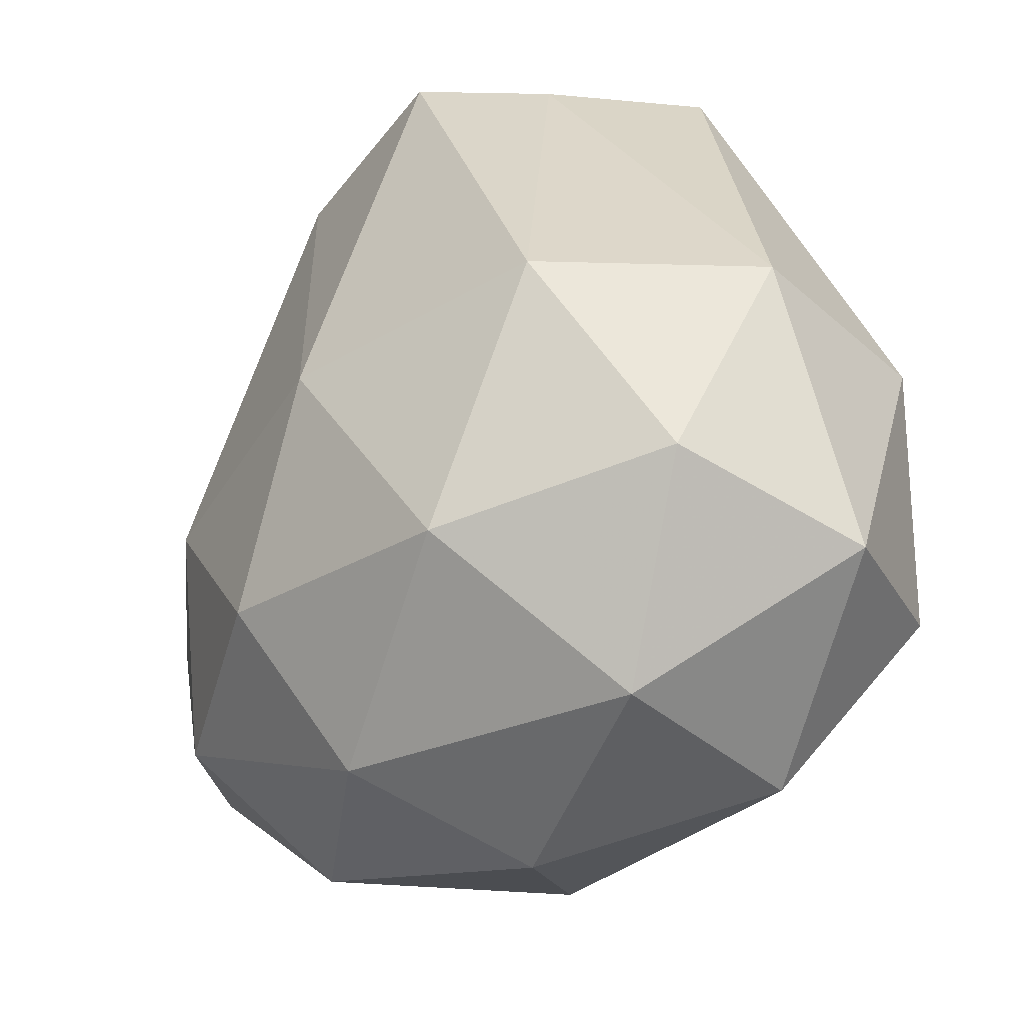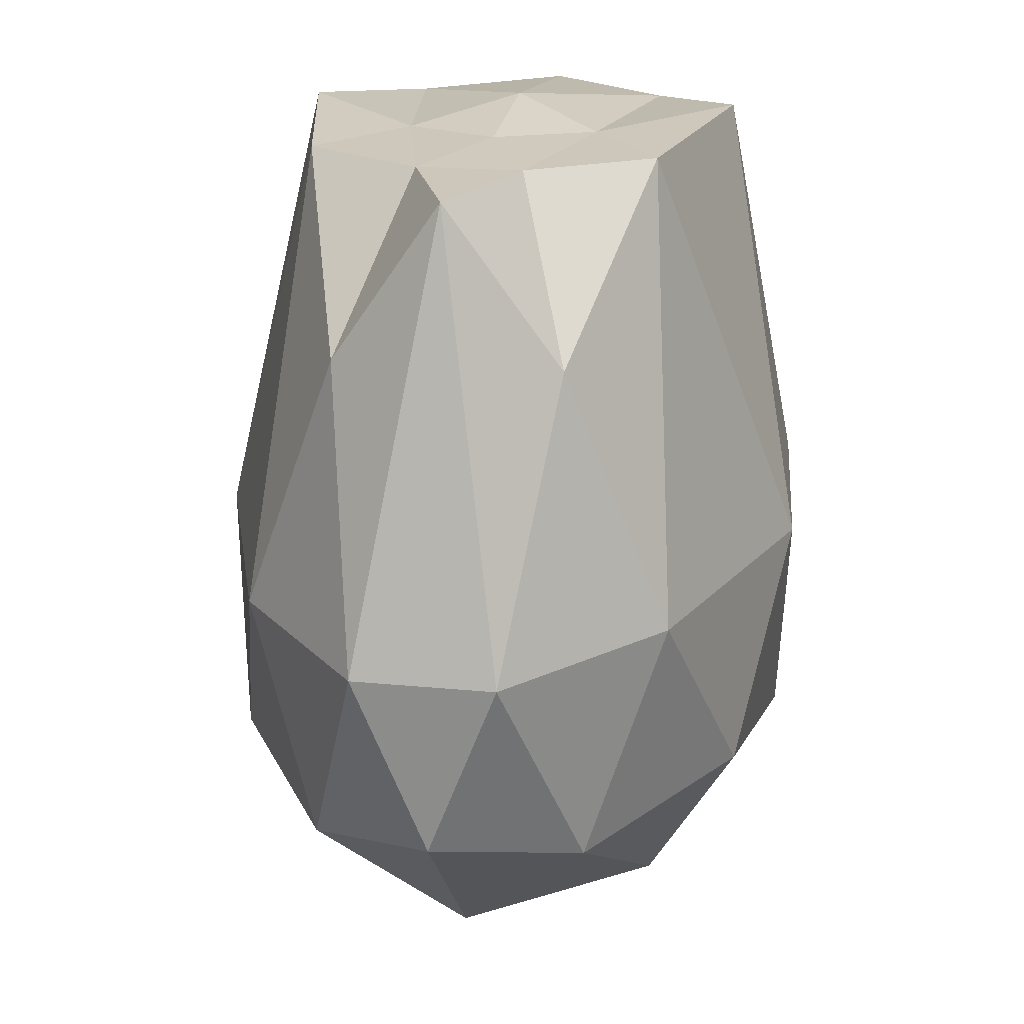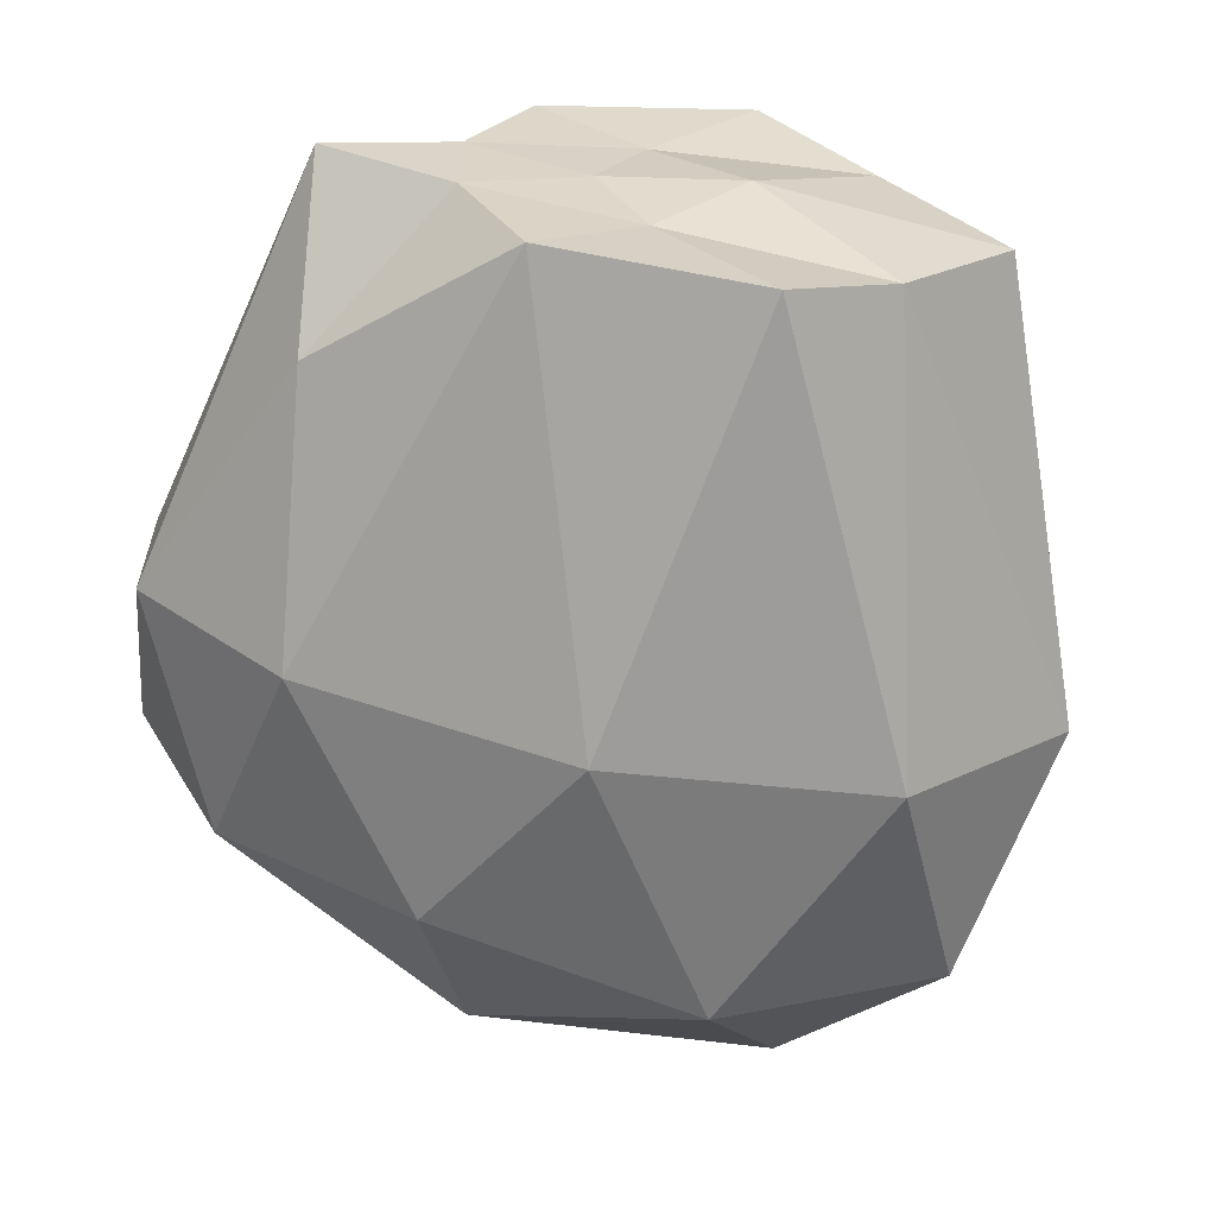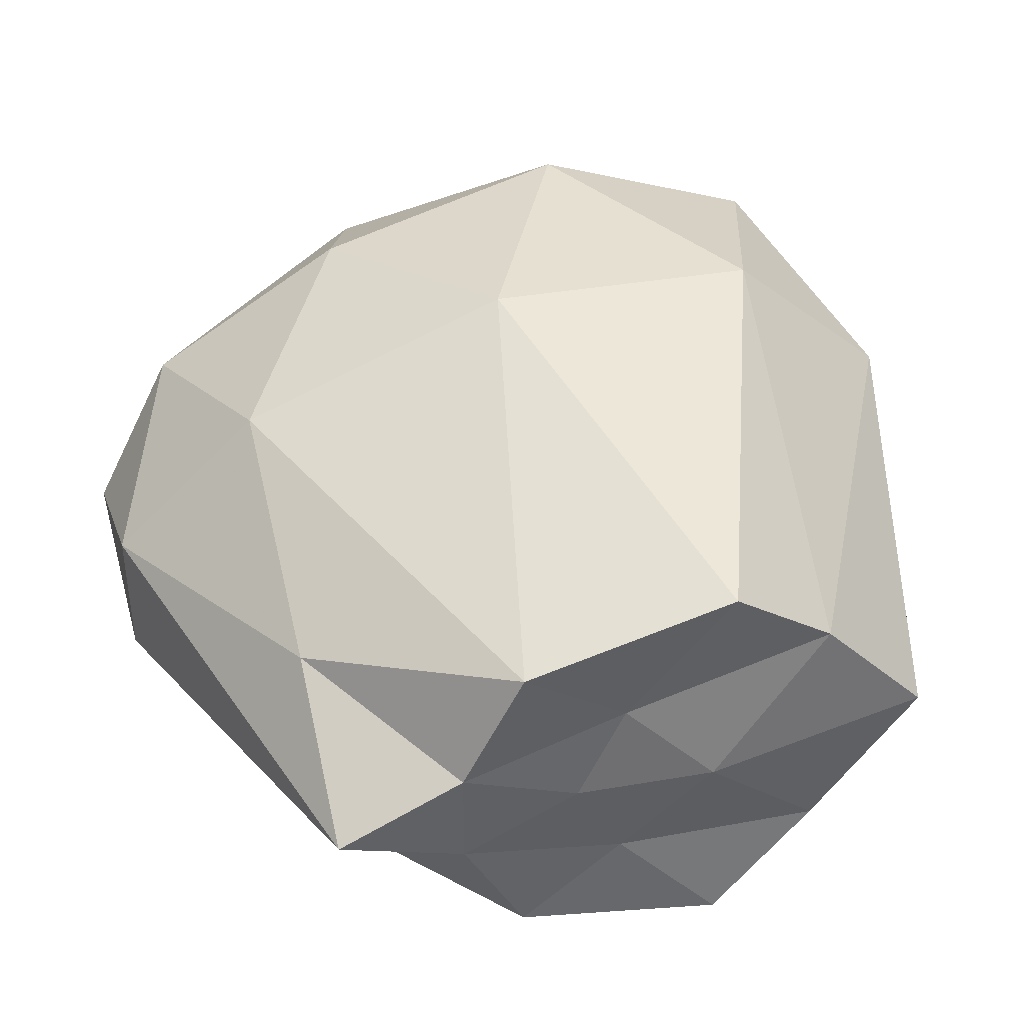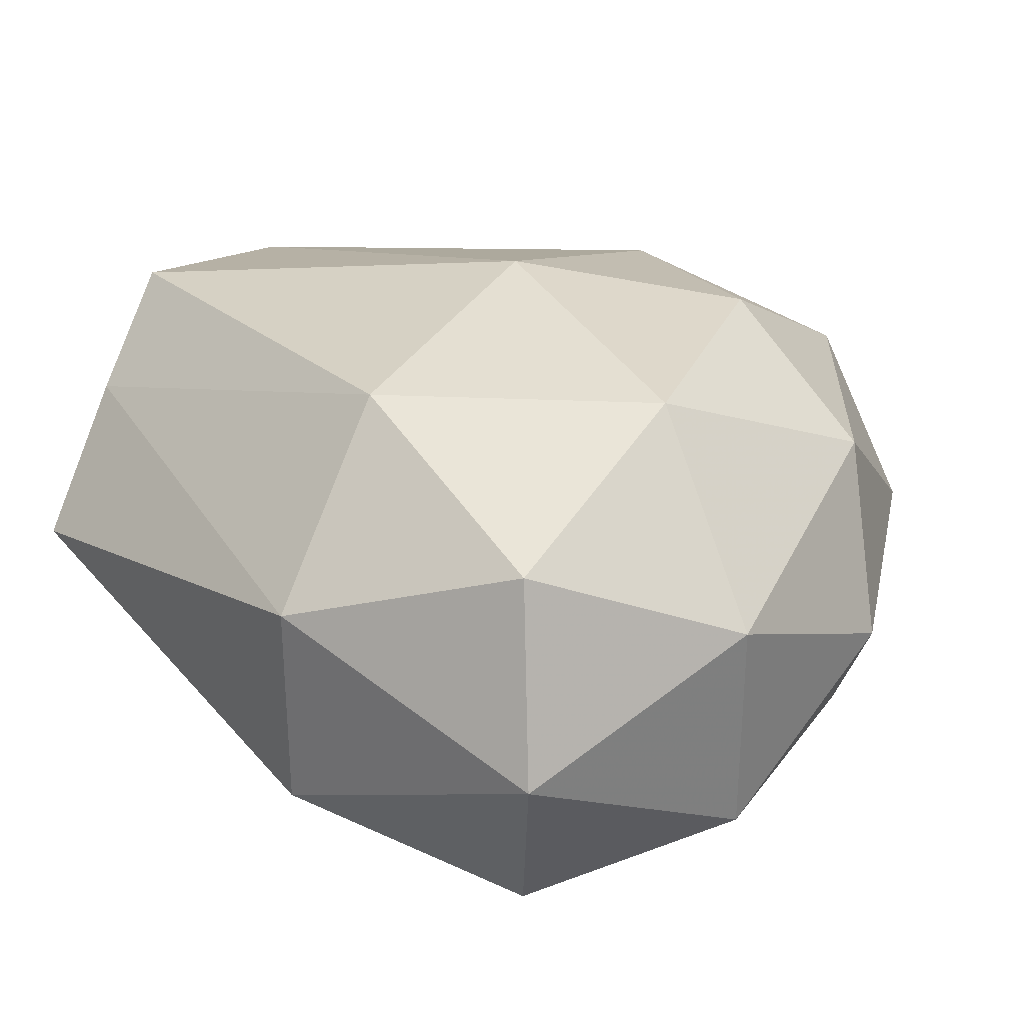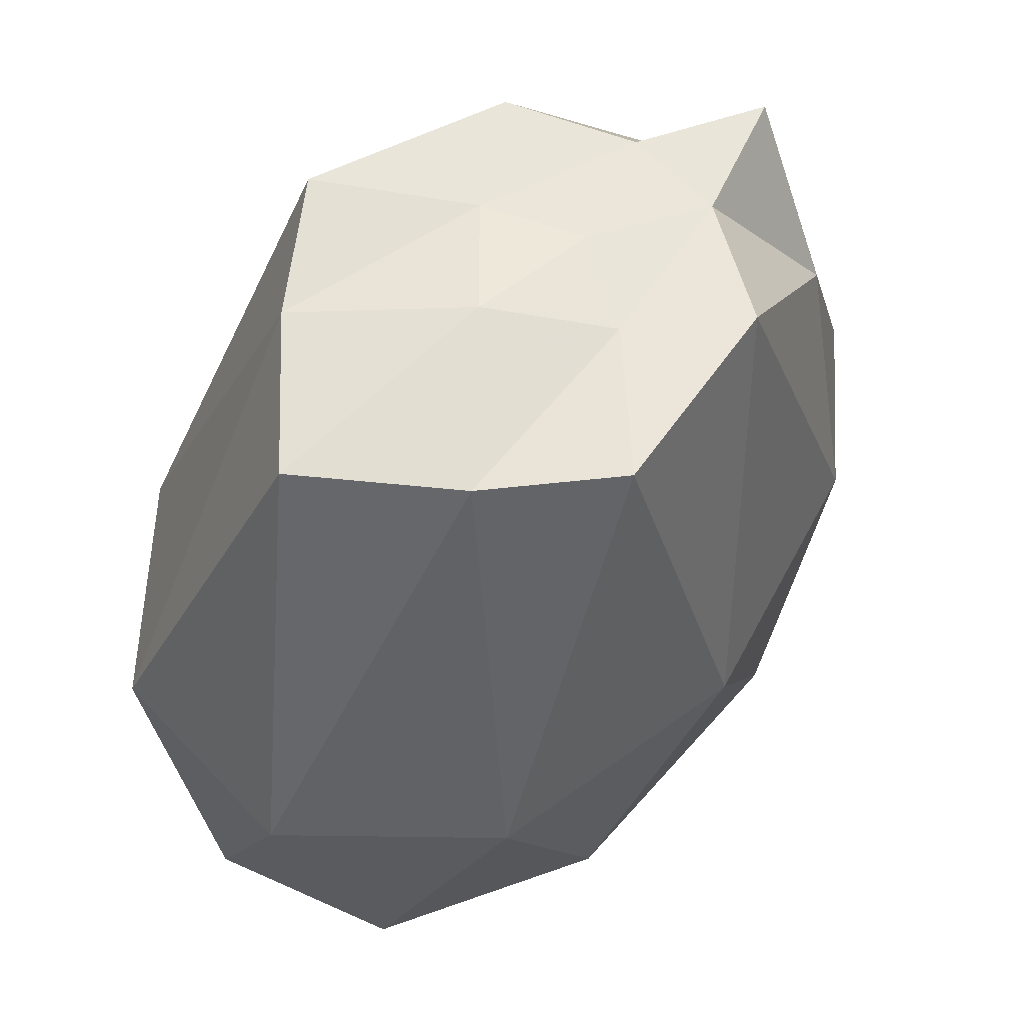
<metadata>
{"format":"obj","ext":"obj","renderer":"f3d","projection":"perspective","resolution":1024,"background":"white","views":[{"elev":-37.3,"azim":41.6,"up":"+Z"},{"elev":18.4,"azim":-79.0,"up":"+Z"},{"elev":-61.0,"azim":-11.2,"up":"+Y"},{"elev":40.7,"azim":-21.5,"up":"+Y"},{"elev":31.6,"azim":119.2,"up":"+Y"},{"elev":61.5,"azim":136.9,"up":"+Z"}]}
</metadata>
<code>
v -2.792 -0.02281 1.473
v -2.506 -0.02424 -0.5464
v -1.908 -0.02468 1.485
v -2.173 0.2774 1.483
v -2.434 0.4892 1.507
v -2.922 0.3749 1.462
v -3.319 0.233 1.067
v -3.36 -0.02377 1.433
v -3.319 -0.2824 1.066
v -2.922 -0.4217 1.461
v -2.434 -0.5373 1.507
v -2.172 -0.3251 1.482
v -1.559 0.232 0.5246
v -1.956 0.6132 0.5225
v -2.611 0.683 0.5041
v -3.242 0.4611 0.4633
v -3.585 0.1383 0.428
v -3.585 -0.1871 0.4281
v -3.242 -0.5091 0.4633
v -2.611 -0.7291 0.5041
v -1.956 -0.6616 0.5222
v -1.559 -0.2801 0.5245
v -1.705 0.4254 -0.02215
v -2.234 0.6237 -0.09704
v -2.88 0.5813 0.007859
v -3.335 0.2891 -0.05613
v -3.548 -0.02434 0.0209
v -3.335 -0.3378 -0.05614
v -2.88 -0.6293 0.007817
v -2.234 -0.6712 -0.09705
v -1.705 -0.4736 -0.02214
v -1.552 -0.0242 -0.1199
v -2.473 -0.02387 1.526
v -2.679 0.1982 1.473
v -3.065 0.09757 1.45
v -3.065 -0.1441 1.45
v -2.679 -0.2448 1.474
v -1.998 0.2389 -0.431
v -2.719 0.3585 -0.3828
v -3.155 -0.02429 -0.3452
v -2.719 -0.4066 -0.3828
v -1.998 -0.2874 -0.431
f 3 4 13
f 4 13 14
f 4 5 14
f 5 14 15
f 5 6 15
f 6 15 16
f 6 7 16
f 7 16 17
f 7 8 17
f 8 17 18
f 8 9 18
f 9 18 19
f 9 10 19
f 10 19 20
f 10 11 20
f 11 20 21
f 11 12 21
f 12 21 22
f 12 3 22
f 3 22 13
f 13 14 23
f 14 23 24
f 14 15 24
f 15 24 25
f 15 16 25
f 16 25 26
f 16 17 26
f 17 26 27
f 17 18 27
f 18 27 28
f 18 19 28
f 19 28 29
f 19 20 29
f 20 29 30
f 20 21 30
f 21 30 31
f 21 22 31
f 22 31 32
f 22 13 32
f 13 32 23
f 3 4 33
f 33 4 34
f 4 5 34
f 5 6 34
f 34 6 35
f 6 7 35
f 7 8 35
f 35 8 36
f 8 9 36
f 9 10 36
f 36 10 37
f 10 11 37
f 11 12 37
f 37 12 33
f 12 3 33
f 23 24 38
f 38 24 39
f 24 25 39
f 25 26 39
f 39 26 40
f 26 27 40
f 27 28 40
f 40 28 41
f 28 29 41
f 29 30 41
f 41 30 42
f 30 31 42
f 31 32 42
f 42 32 38
f 32 23 38
f 33 34 1
f 34 35 1
f 35 36 1
f 36 37 1
f 37 33 1
f 38 39 2
f 39 40 2
f 40 41 2
f 41 42 2
f 42 38 2

</code>
